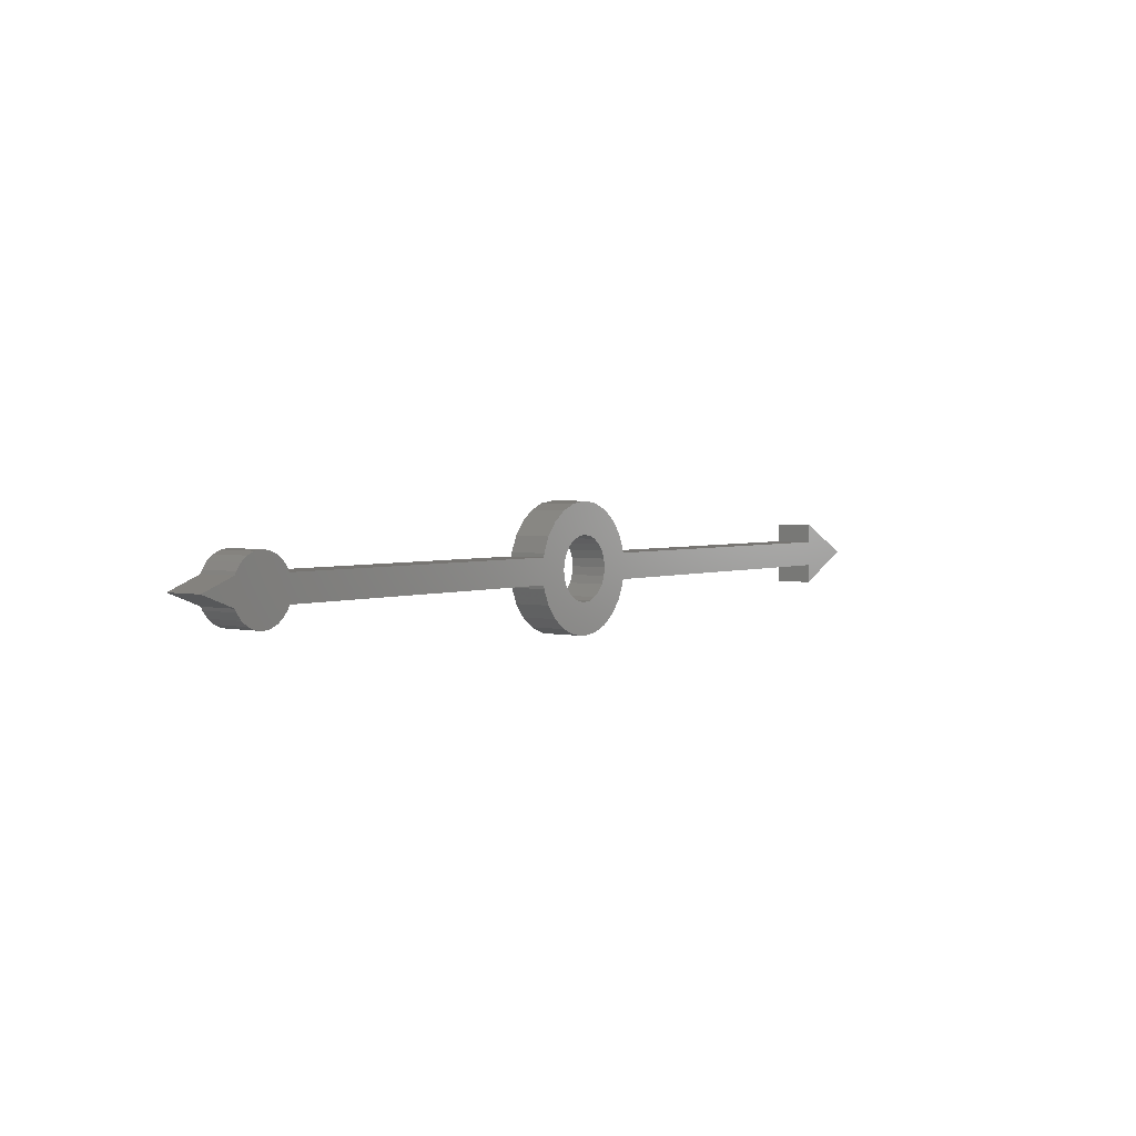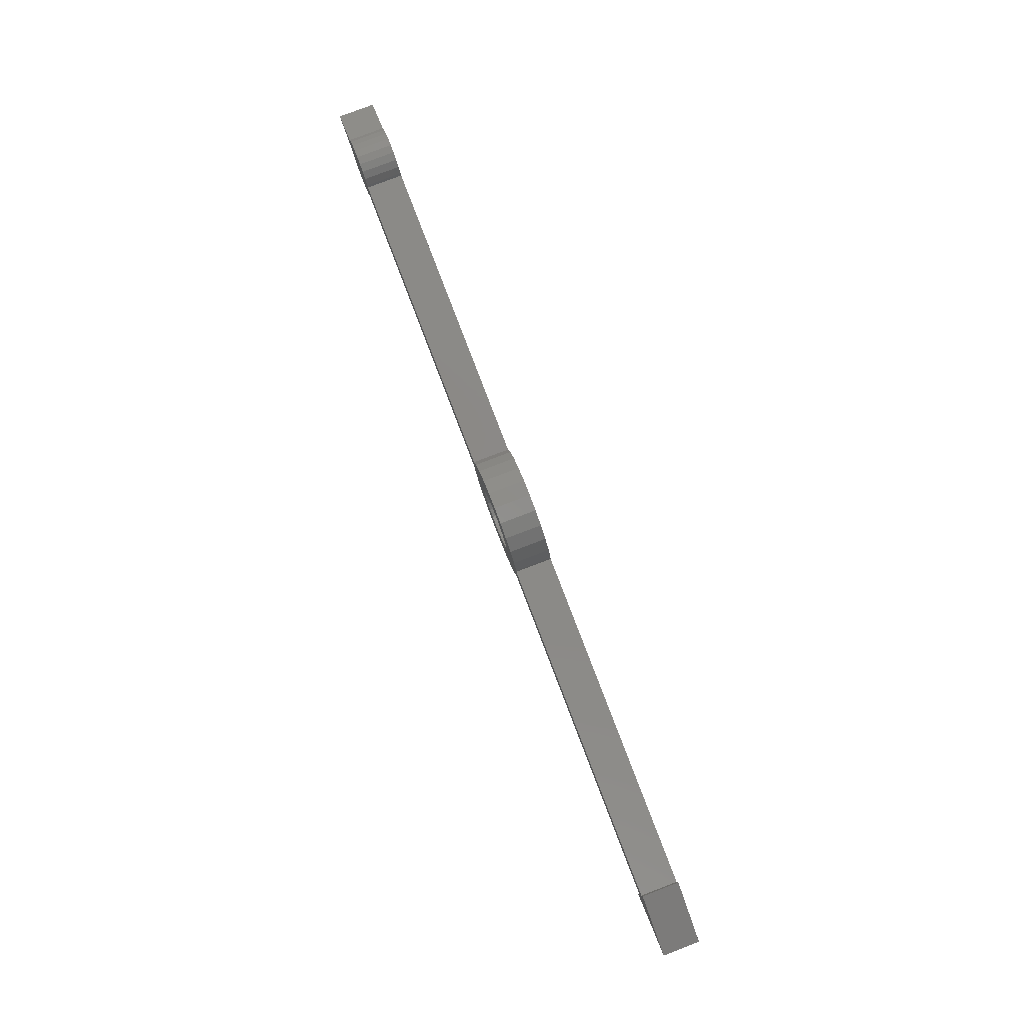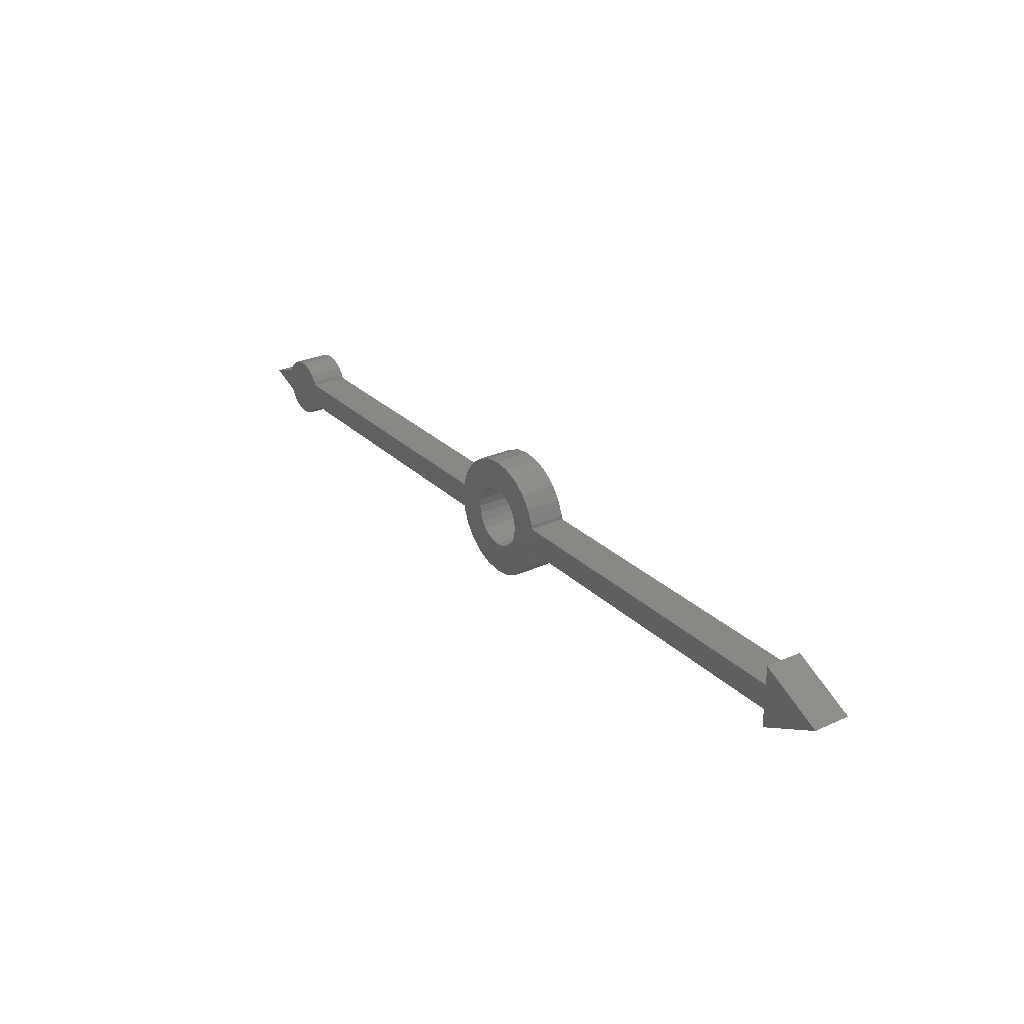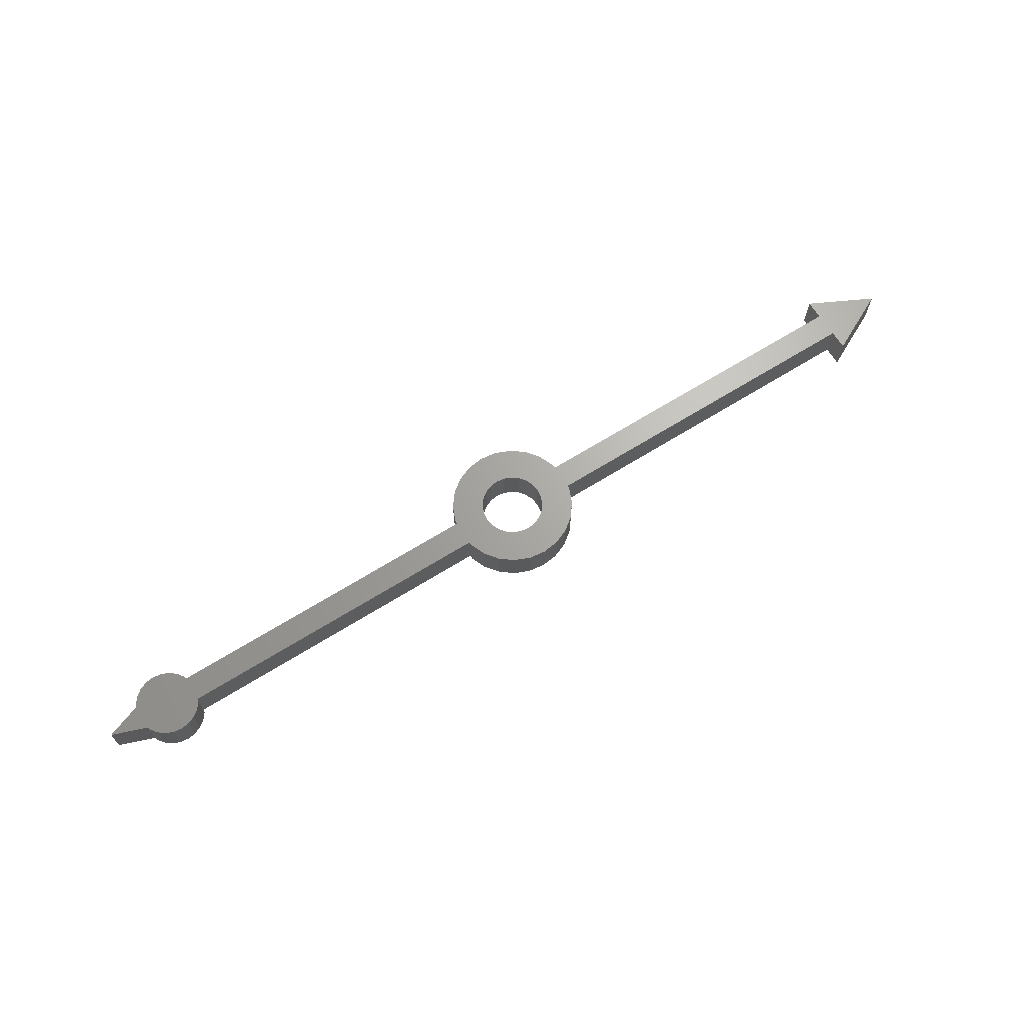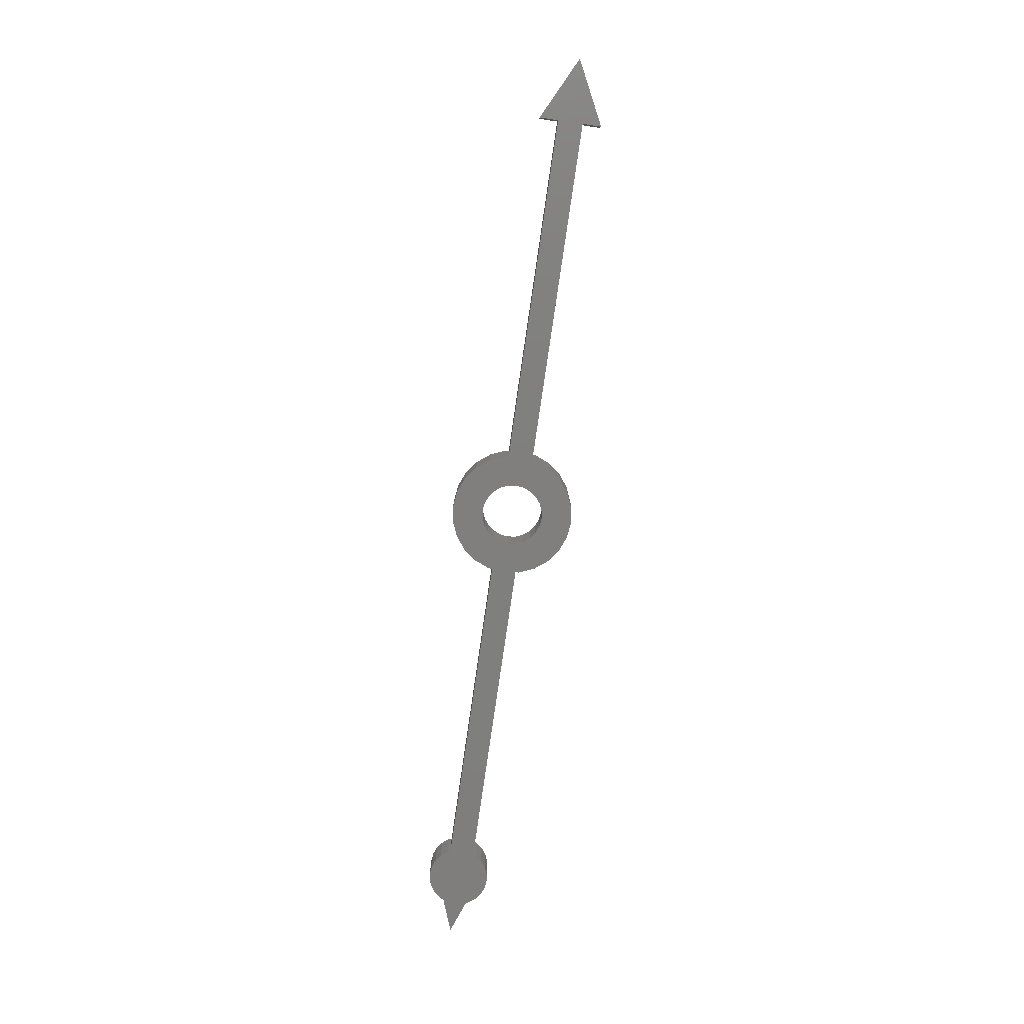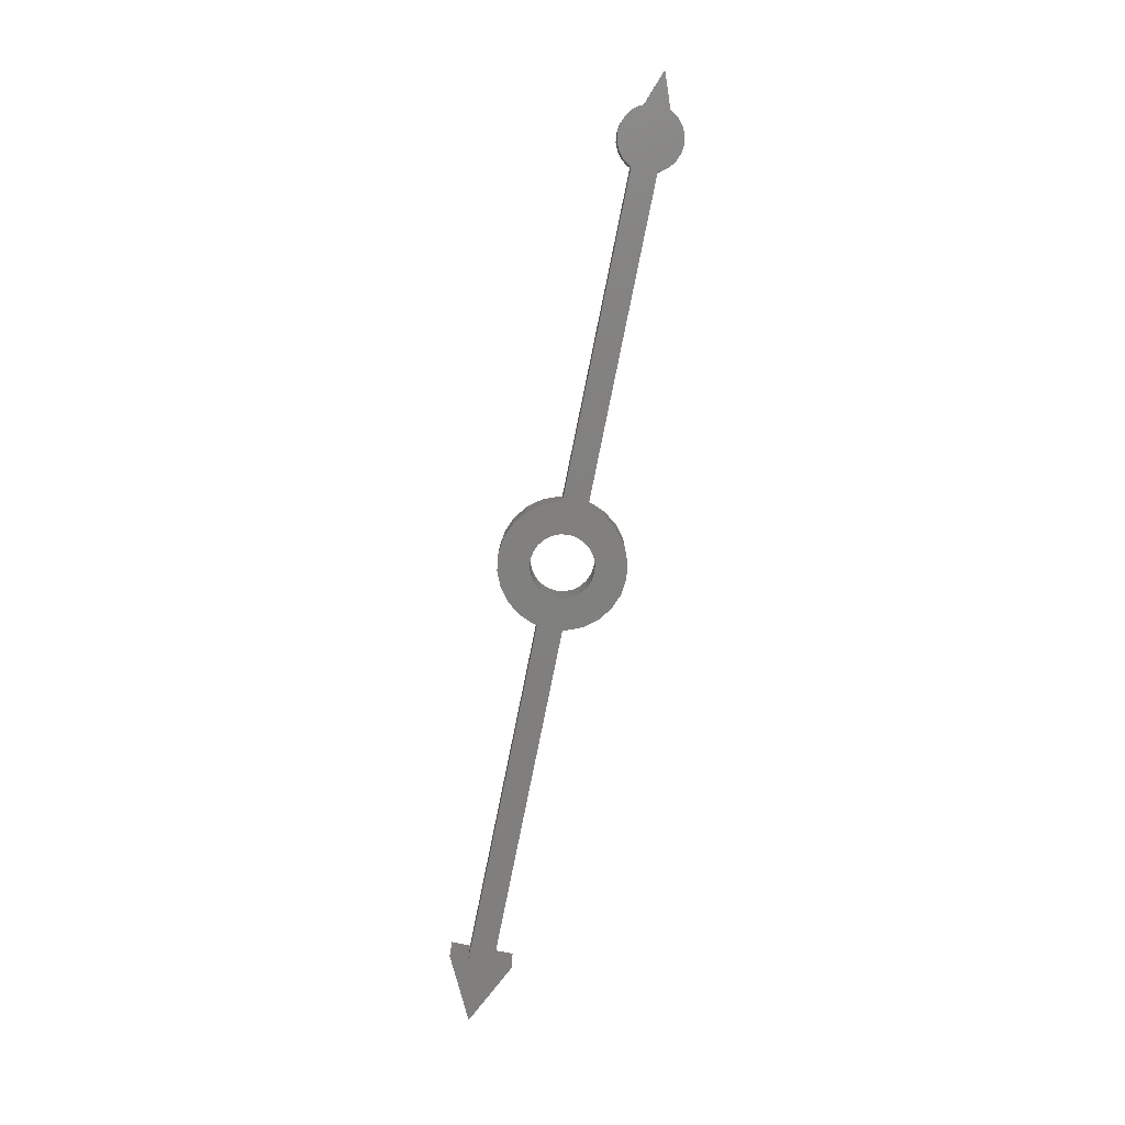
<metadata>
{"format":"stl","ext":"stl","renderer":"f3d","projection":"perspective","resolution":1024,"background":"white","views":[{"elev":2.9,"azim":127.4,"up":"+Y"},{"elev":79.9,"azim":-110.9,"up":"+Y"},{"elev":27.5,"azim":-124.9,"up":"+Y"},{"elev":66.9,"azim":148.0,"up":"+Z"},{"elev":-79.2,"azim":-98.3,"up":"+Z"},{"elev":-80.0,"azim":78.5,"up":"+Z"}]}
</metadata>
<code>
# stl→obj: 156 verts, 312 faces
v -4.868 1 3
v -32.5 1 0
v -4.868 1 0
v -32.5 1 3
v -4.83 1.294 0
v -4.83 1.294 3
v -4.33 2.5 0
v -4.33 2.5 3
v -3.536 3.536 0
v -3.536 3.536 3
v -2.5 4.33 3
v -2.5 4.33 0
v -1.294 4.83 3
v -1.294 4.83 0
v 3.062e-16 5 3
v 3.062e-16 5 0
v 1.294 4.83 3
v 1.294 4.83 0
v 2.5 4.33 3
v 2.5 4.33 0
v 3.536 3.536 3
v 3.536 3.536 0
v 4.33 2.5 0
v 4.33 2.5 3
v 4.83 1.294 0
v 4.83 1.294 3
v 4.868 1 0
v 4.868 1 3
v 4.868 -1 3
v 4.83 -1.294 0
v 4.83 -1.294 3
v 4.868 -1 0
v 4.33 -2.5 0
v 4.33 -2.5 3
v 3.536 -3.536 0
v 3.536 -3.536 3
v 2.5 -4.33 3
v 2.5 -4.33 0
v 1.294 -4.83 3
v 1.294 -4.83 0
v -9.185e-16 -5 3
v -9.185e-16 -5 0
v -1.294 -4.83 3
v -1.294 -4.83 0
v -2.5 -4.33 3
v -2.5 -4.33 0
v -3.536 -3.536 3
v -3.536 -3.536 0
v -4.33 -2.5 0
v -4.33 -2.5 3
v -4.83 -1.294 0
v -4.83 -1.294 3
v -4.868 -1 0
v -4.868 -1 3
v -32.5 -1 3
v -32.5 -1 0
v 2.165 -1.25 0
v 1.768 -1.768 3
v 1.768 -1.768 0
v 2.165 -1.25 3
v 2.415 -0.647 0
v 2.415 -0.647 3
v 2.5 -1.531e-16 0
v 2.5 -1.531e-16 3
v 2.415 0.647 0
v 2.415 0.647 3
v 2.165 1.25 0
v 2.165 1.25 3
v 1.768 1.768 0
v 1.768 1.768 3
v 1.25 2.165 3
v 1.25 2.165 0
v 0.647 2.415 3
v 0.647 2.415 0
v 3.062e-16 2.5 3
v 3.062e-16 2.5 0
v -0.647 2.415 3
v -0.647 2.415 0
v -1.25 2.165 3
v -1.25 2.165 0
v -1.768 1.768 3
v -1.768 1.768 0
v -2.165 1.25 0
v -2.165 1.25 3
v -2.415 0.647 0
v -2.415 0.647 3
v -2.5 4.592e-16 0
v -2.5 4.592e-16 3
v -2.415 -0.647 0
v -2.415 -0.647 3
v -2.165 -1.25 0
v -2.165 -1.25 3
v -1.768 -1.768 0
v -1.768 -1.768 3
v -1.25 -2.165 3
v -1.25 -2.165 0
v -0.647 -2.415 3
v -0.647 -2.415 0
v 0 -2.5 3
v 0 -2.5 0
v 0.647 -2.415 3
v 0.647 -2.415 0
v 1.25 -2.165 3
v 1.25 -2.165 0
v 30.33 1 0
v 30.33 -1 0
v 30.43 1.25 0
v 30.43 -1.25 0
v 30.83 1.768 0
v 30.83 -1.768 0
v 31.35 -2.165 0
v 31.35 2.165 0
v 31.95 -2.415 0
v 31.95 2.415 0
v 32.6 -2.5 0
v 32.6 2.5 0
v 33.25 2.415 0
v 33.25 -2.415 0
v 33.85 2.165 0
v 33.85 -2.165 0
v 34.37 1.768 0
v 34.37 -1.768 0
v 34.77 1.25 0
v 34.77 -1.25 0
v 34.87 1 0
v 34.87 -1 0
v 37.6 -3.525e-15 0
v 30.33 1 3
v 30.43 1.25 3
v 30.83 1.768 3
v 31.35 2.165 3
v 31.95 2.415 3
v 32.6 2.5 3
v 33.25 2.415 3
v 33.85 2.165 3
v 34.37 1.768 3
v 34.77 1.25 3
v 34.87 1 3
v 37.6 -3.525e-15 3
v 34.87 -1 3
v 34.77 -1.25 3
v 34.37 -1.768 3
v 33.85 -2.165 3
v 33.25 -2.415 3
v 32.6 -2.5 3
v 31.95 -2.415 3
v 31.35 -2.165 3
v 30.83 -1.768 3
v 30.43 -1.25 3
v 30.33 -1 3
v -32.5 2.5 3
v -32.5 -2.5 3
v -37.5 1.057e-15 3
v -32.5 -2.5 0
v -37.5 1.057e-15 0
v -32.5 2.5 0
f 1 2 3
f 2 1 4
f 5 1 3
f 1 5 6
f 7 6 5
f 6 7 8
f 9 8 7
f 8 9 10
f 11 9 12
f 9 11 10
f 13 12 14
f 12 13 11
f 15 14 16
f 14 15 13
f 17 16 18
f 16 17 15
f 19 18 20
f 18 19 17
f 21 20 22
f 20 21 19
f 21 23 24
f 23 21 22
f 24 25 26
f 25 24 23
f 26 27 28
f 27 26 25
f 29 30 31
f 30 29 32
f 31 33 34
f 33 31 30
f 34 35 36
f 35 34 33
f 37 35 38
f 35 37 36
f 39 38 40
f 38 39 37
f 41 40 42
f 40 41 39
f 43 42 44
f 42 43 41
f 45 44 46
f 44 45 43
f 47 46 48
f 46 47 45
f 49 47 48
f 47 49 50
f 51 50 49
f 50 51 52
f 53 52 51
f 52 53 54
f 55 53 56
f 53 55 54
f 57 58 59
f 58 57 60
f 61 60 57
f 60 61 62
f 63 62 61
f 62 63 64
f 65 64 63
f 64 65 66
f 67 66 65
f 66 67 68
f 69 68 67
f 68 69 70
f 71 69 72
f 69 71 70
f 73 72 74
f 72 73 71
f 75 74 76
f 74 75 73
f 77 76 78
f 76 77 75
f 79 78 80
f 78 79 77
f 81 80 82
f 80 81 79
f 81 83 84
f 83 81 82
f 84 85 86
f 85 84 83
f 86 87 88
f 87 86 85
f 88 89 90
f 89 88 87
f 90 91 92
f 91 90 89
f 92 93 94
f 93 92 91
f 95 93 96
f 93 95 94
f 97 96 98
f 96 97 95
f 99 98 100
f 98 99 97
f 101 100 102
f 100 101 99
f 103 102 104
f 102 103 101
f 58 104 59
f 104 58 103
f 3 56 2
f 56 3 53
f 53 3 5
f 53 5 51
f 51 5 49
f 49 5 7
f 49 7 48
f 48 7 9
f 48 9 46
f 46 9 12
f 46 12 87
f 87 12 85
f 85 12 14
f 85 14 83
f 83 14 82
f 82 14 80
f 80 14 16
f 80 16 78
f 78 16 76
f 76 16 18
f 76 18 74
f 74 18 72
f 72 18 69
f 69 18 20
f 69 20 67
f 67 20 65
f 65 20 63
f 46 89 44
f 89 46 87
f 44 89 91
f 44 91 93
f 44 93 96
f 44 96 42
f 42 96 98
f 42 98 100
f 42 100 40
f 40 100 102
f 40 102 104
f 40 104 59
f 40 59 38
f 38 59 57
f 38 57 61
f 38 61 63
f 38 63 35
f 35 63 20
f 35 20 22
f 35 22 33
f 33 22 23
f 33 23 30
f 30 23 25
f 30 25 32
f 32 25 27
f 32 27 105
f 32 105 106
f 106 105 107
f 106 107 108
f 108 107 109
f 108 109 110
f 110 109 111
f 111 109 112
f 111 112 113
f 113 112 114
f 113 114 115
f 115 114 116
f 115 116 117
f 115 117 118
f 118 117 119
f 118 119 120
f 120 119 121
f 120 121 122
f 122 121 123
f 122 123 124
f 124 123 125
f 124 125 126
f 126 125 127
f 107 128 105
f 128 107 129
f 109 129 107
f 129 109 130
f 131 109 112
f 109 131 130
f 132 112 114
f 112 132 131
f 133 114 116
f 114 133 132
f 134 116 117
f 116 134 133
f 135 117 119
f 117 135 134
f 136 119 121
f 119 136 135
f 136 123 137
f 123 136 121
f 137 125 138
f 125 137 123
f 139 125 127
f 125 139 138
f 140 127 126
f 127 140 139
f 140 124 141
f 124 140 126
f 141 122 142
f 122 141 124
f 143 122 120
f 122 143 142
f 144 120 118
f 120 144 143
f 145 118 115
f 118 145 144
f 146 115 113
f 115 146 145
f 147 113 111
f 113 147 146
f 148 111 110
f 111 148 147
f 108 148 110
f 148 108 149
f 106 149 108
f 149 106 150
f 1 55 4
f 55 1 54
f 54 1 6
f 54 6 52
f 52 6 50
f 50 6 8
f 50 8 47
f 47 8 10
f 47 10 45
f 45 10 11
f 45 11 88
f 88 11 86
f 86 11 13
f 86 13 84
f 84 13 81
f 81 13 79
f 79 13 15
f 79 15 77
f 77 15 75
f 75 15 17
f 75 17 73
f 73 17 71
f 71 17 70
f 70 17 19
f 70 19 68
f 68 19 66
f 66 19 64
f 45 90 43
f 90 45 88
f 43 90 92
f 43 92 94
f 43 94 95
f 43 95 41
f 41 95 97
f 41 97 99
f 41 99 39
f 39 99 101
f 39 101 103
f 39 103 58
f 39 58 37
f 37 58 60
f 37 60 62
f 37 62 64
f 37 64 36
f 36 64 19
f 36 19 21
f 36 21 34
f 34 21 24
f 34 24 31
f 31 24 26
f 31 26 29
f 29 26 28
f 29 28 128
f 29 128 150
f 150 128 129
f 150 129 149
f 149 129 130
f 149 130 148
f 148 130 147
f 147 130 131
f 147 131 146
f 146 131 132
f 146 132 145
f 145 132 133
f 145 133 134
f 145 134 144
f 144 134 135
f 144 135 143
f 143 135 136
f 143 136 142
f 142 136 137
f 142 137 141
f 141 137 138
f 141 138 140
f 140 138 139
f 28 105 27
f 105 28 128
f 29 106 32
f 106 29 150
f 151 152 153
f 152 151 4
f 152 4 55
f 55 154 152
f 154 55 56
f 153 154 155
f 154 153 152
f 151 155 156
f 155 151 153
f 151 2 4
f 2 151 156
f 156 154 155
f 154 156 2
f 154 2 56

</code>
